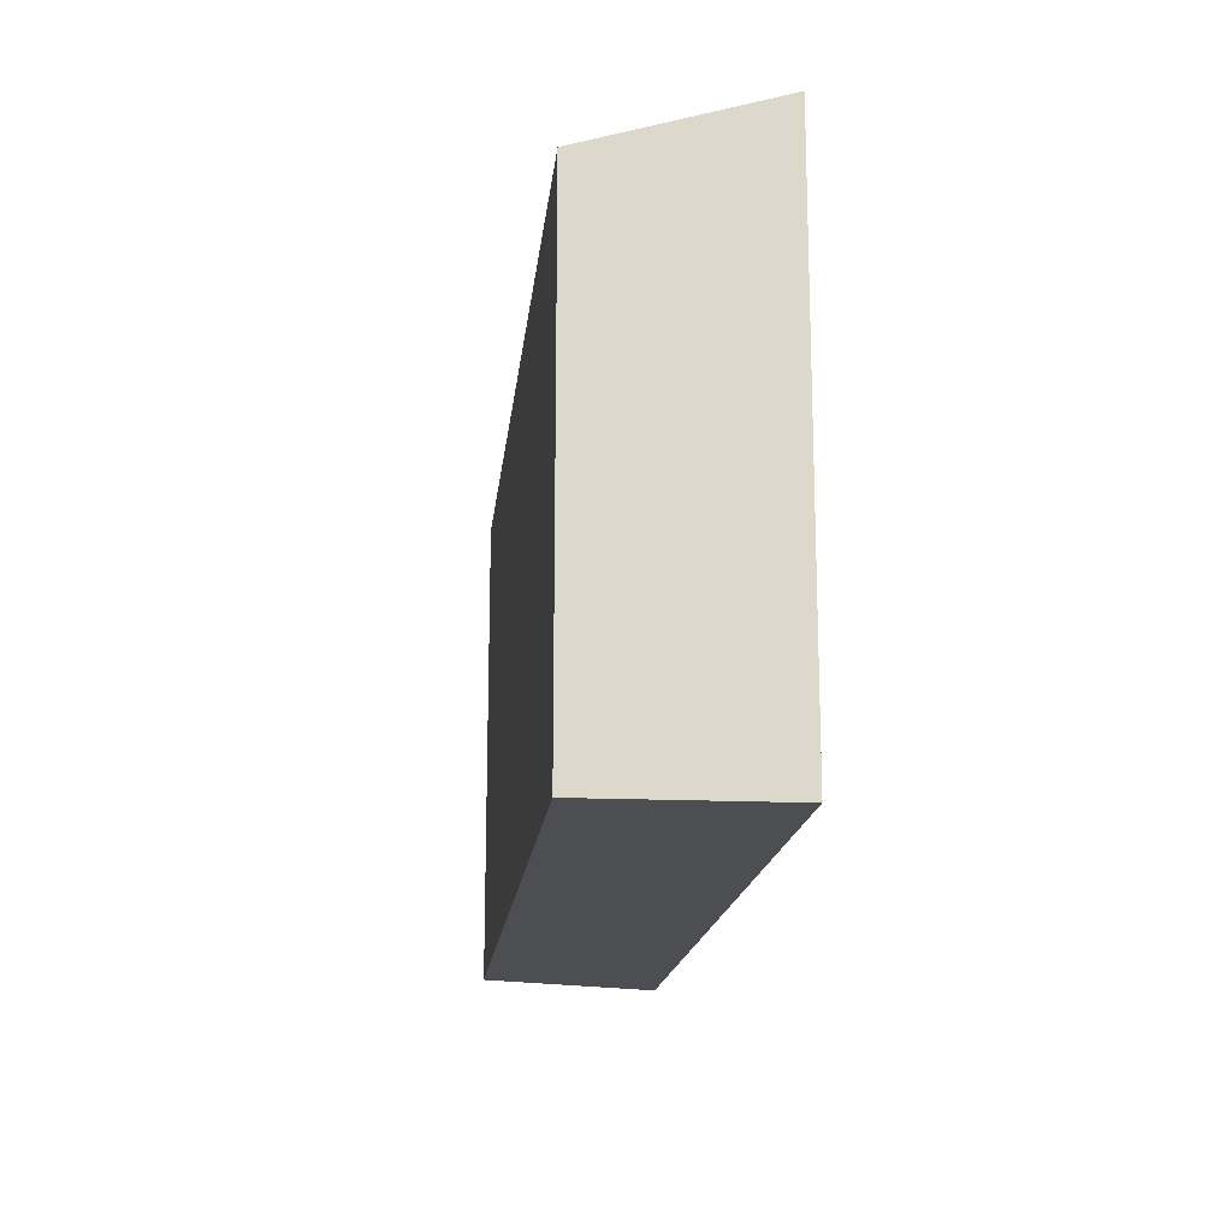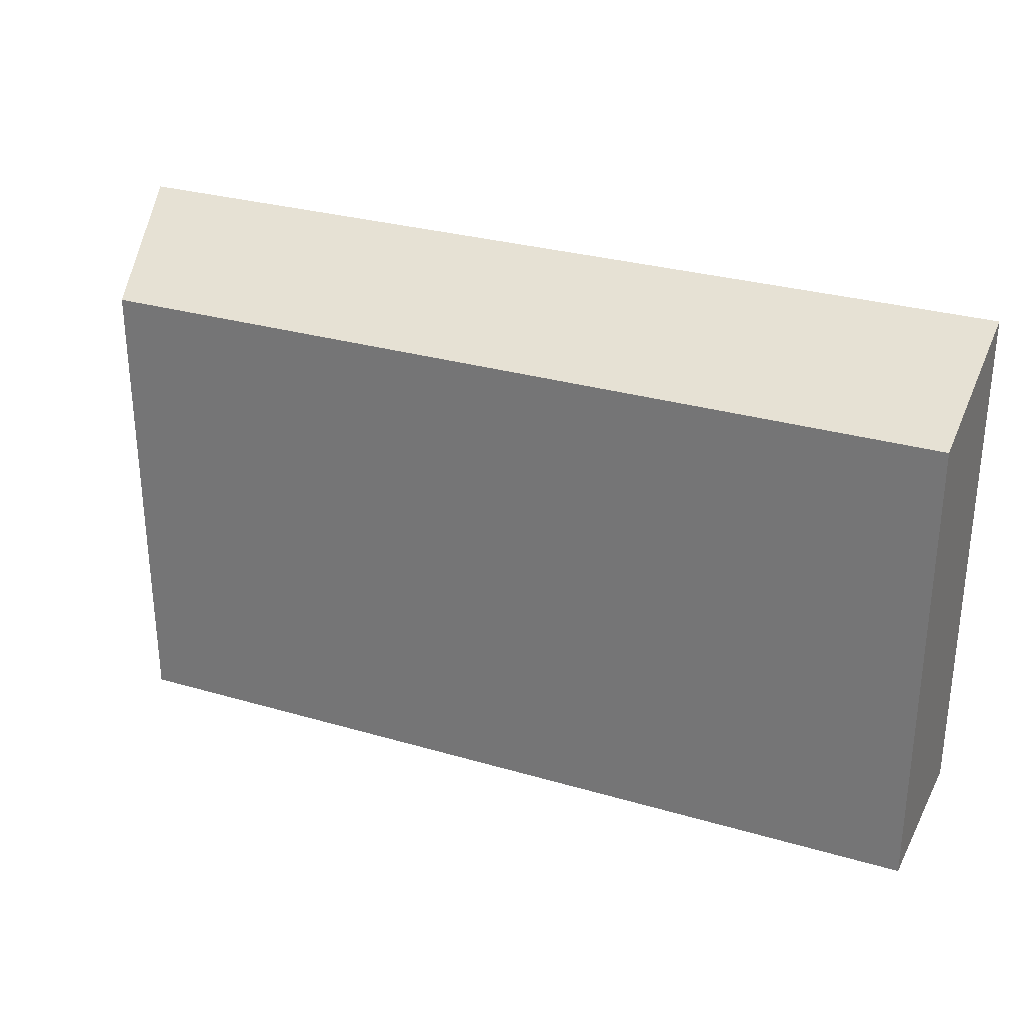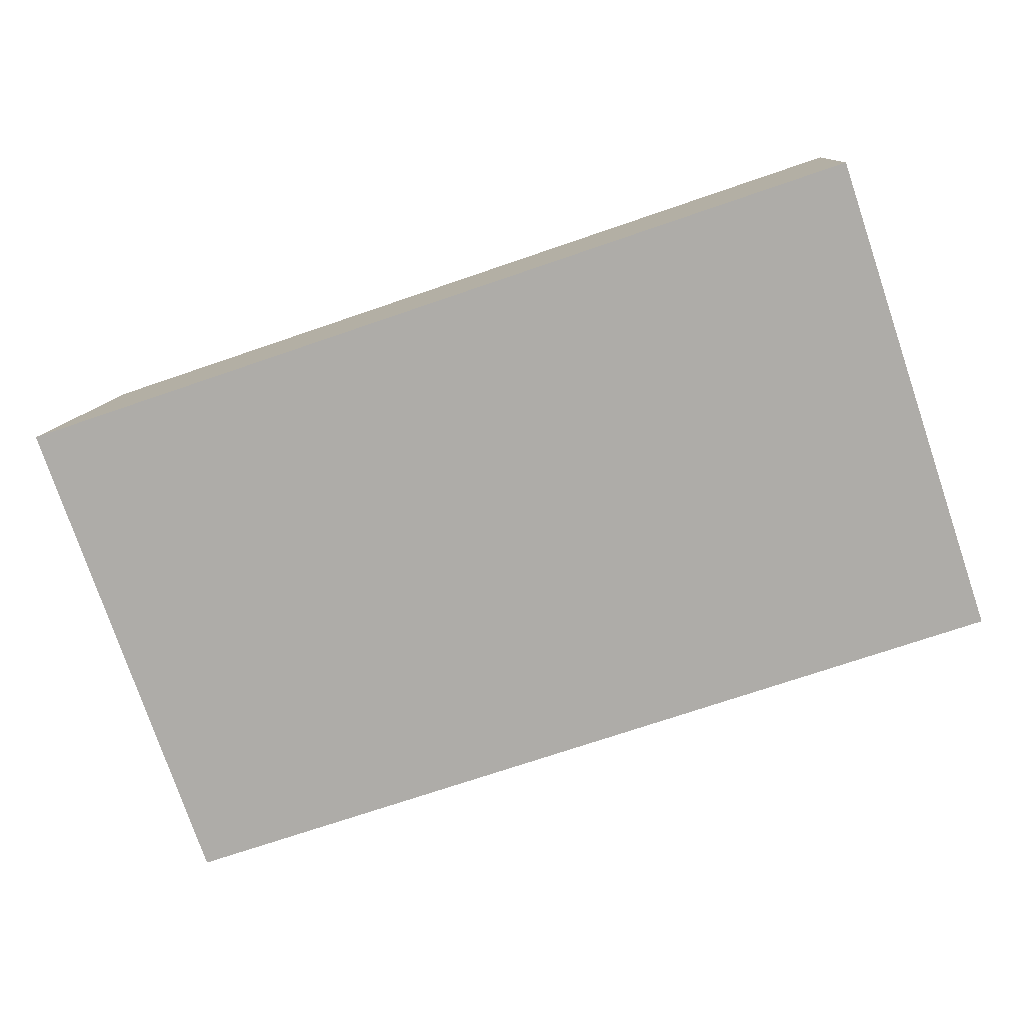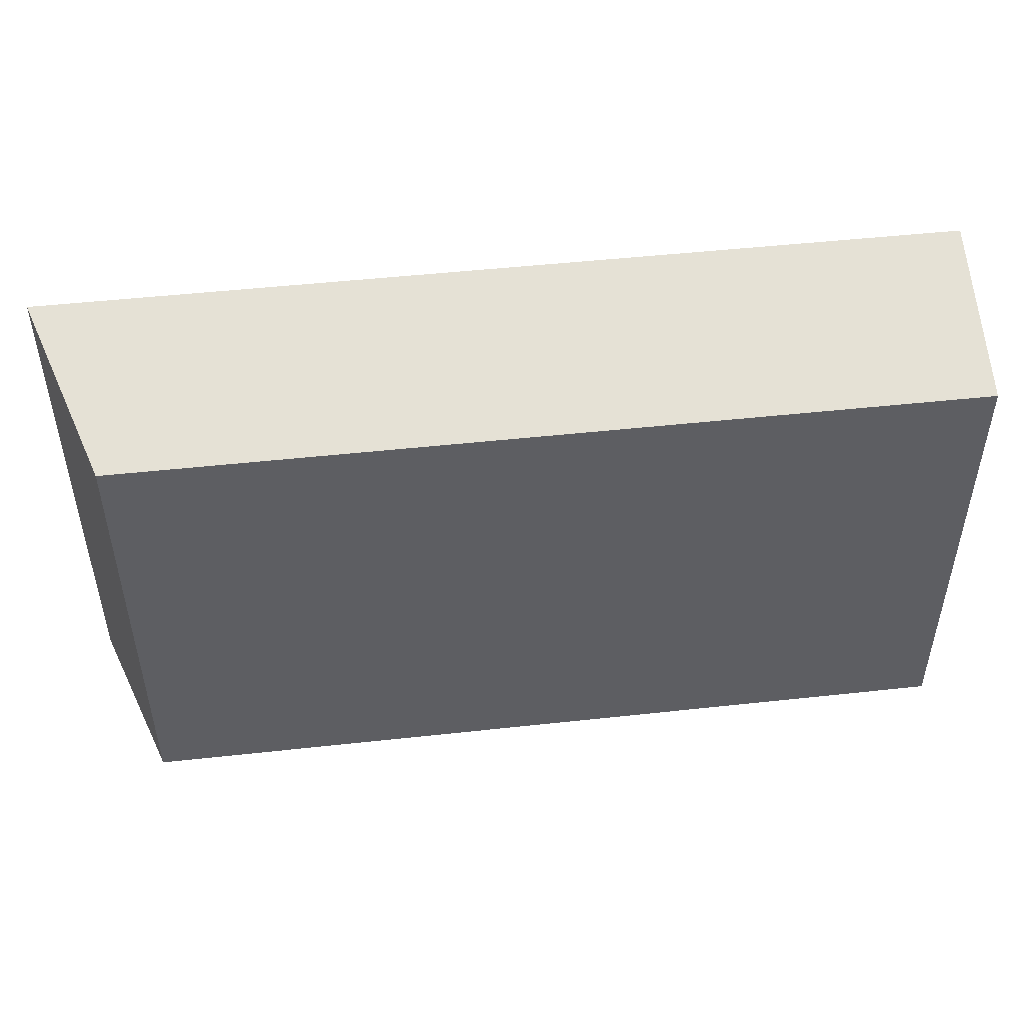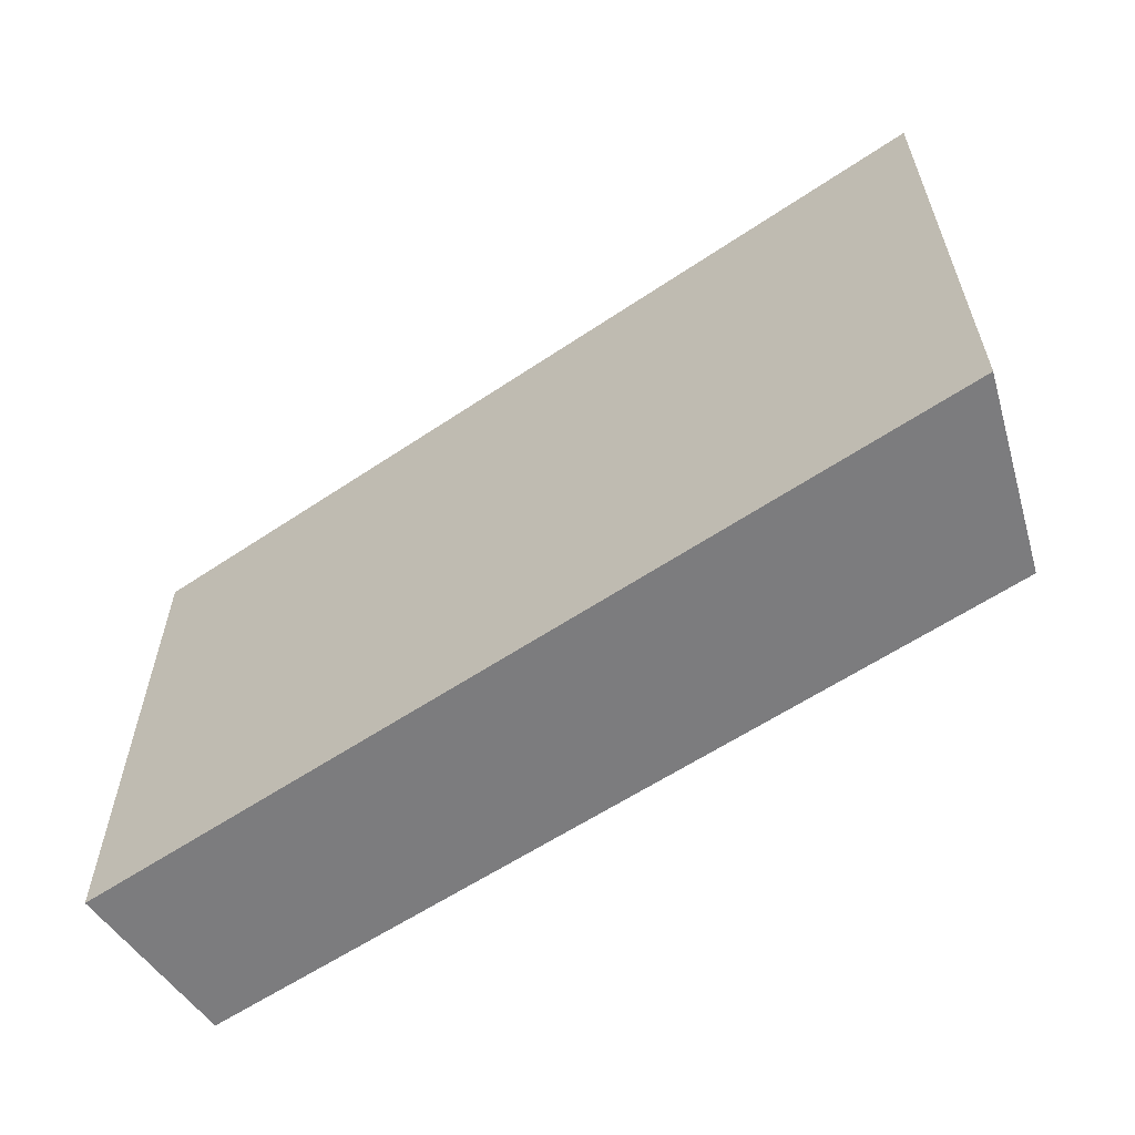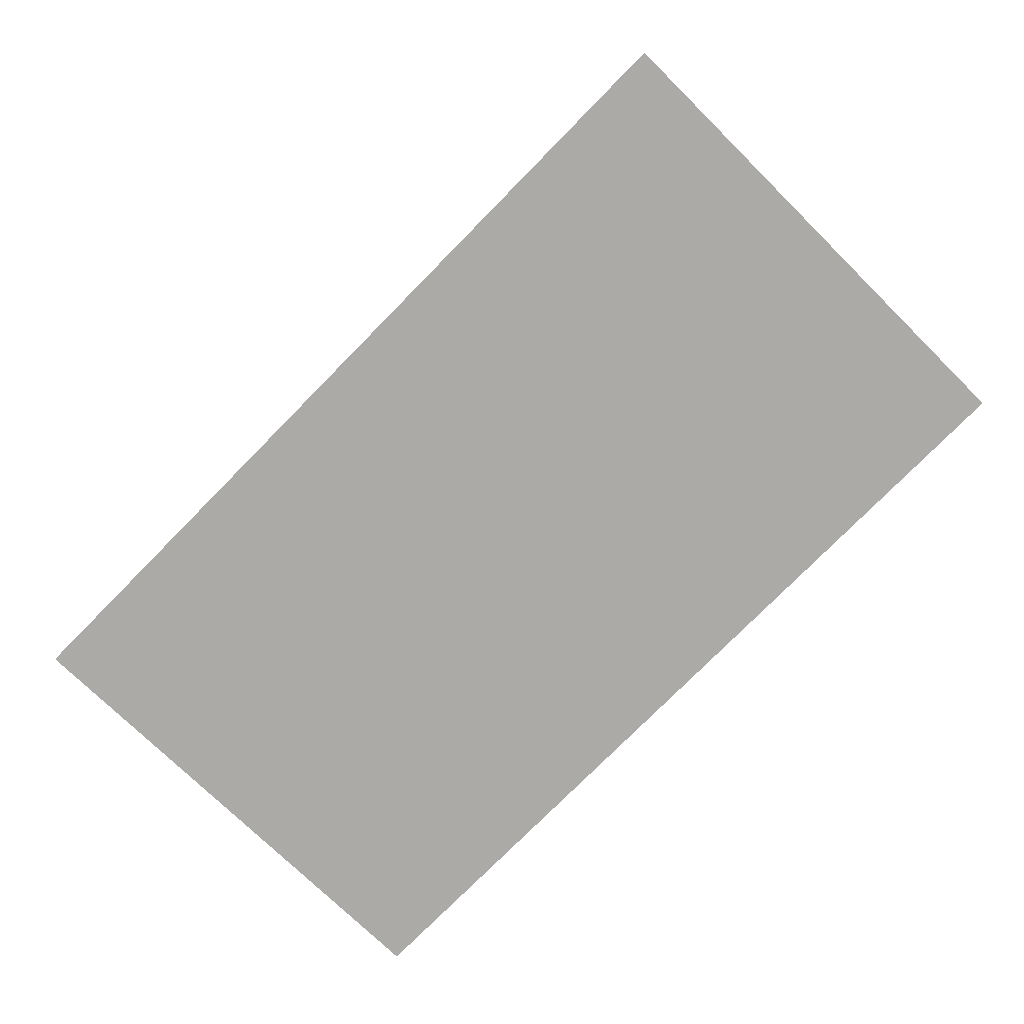
<metadata>
{"format":"obj","ext":"obj","renderer":"f3d","projection":"perspective","resolution":1024,"background":"white","views":[{"elev":-16.6,"azim":85.6,"up":"+Y"},{"elev":29.5,"azim":24.9,"up":"+Y"},{"elev":-77.6,"azim":18.8,"up":"+Z"},{"elev":49.0,"azim":-5.3,"up":"+Y"},{"elev":-58.9,"azim":-143.6,"up":"+Y"},{"elev":-74.4,"azim":-134.6,"up":"+Z"}]}
</metadata>
<code>
v  1.657 12.04 4.515
v  23.46 13.41 -0.6722
v  0.0002865 13.41 -0.0004245
v  23.53 12.04 3.888
v  23.46 4.113e-17 -0.6717
v  0 0 0
v  23.53 -2.381e-16 3.889
v  1.656 -2.765e-16 4.515
g defaultobject
f 1 2 3
f 2 1 4
f 3 5 6
f 5 3 2
f 5 4 7
f 4 5 2
f 7 1 8
f 1 7 4
f 1 6 8
f 6 1 3
f 7 6 5
f 6 7 8

</code>
